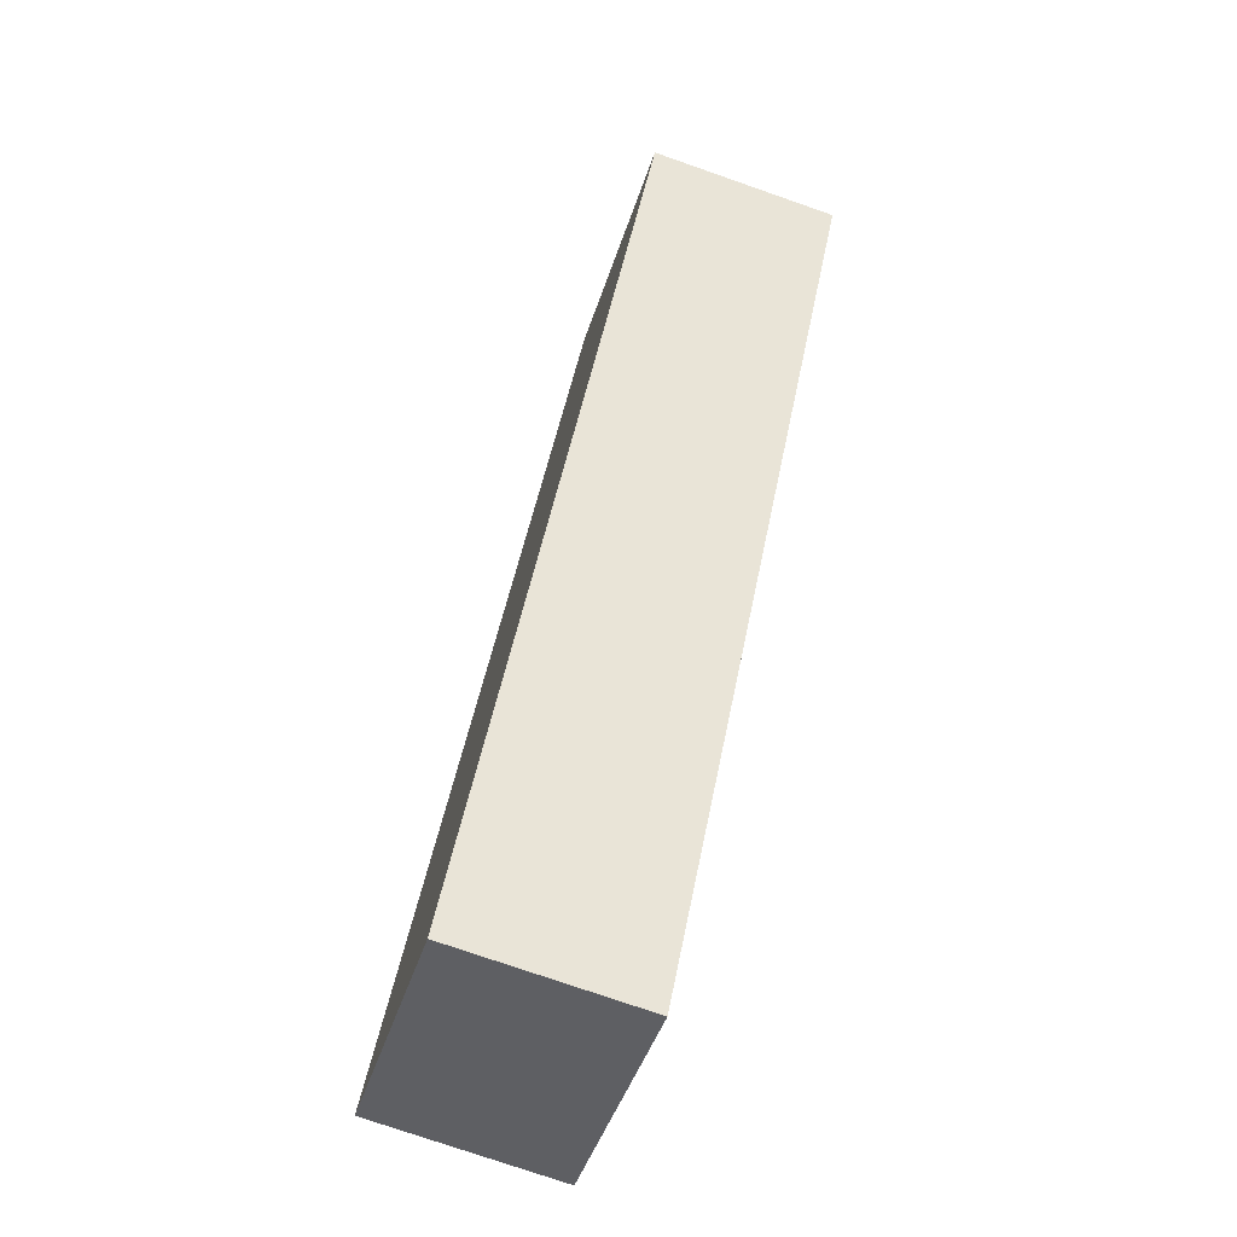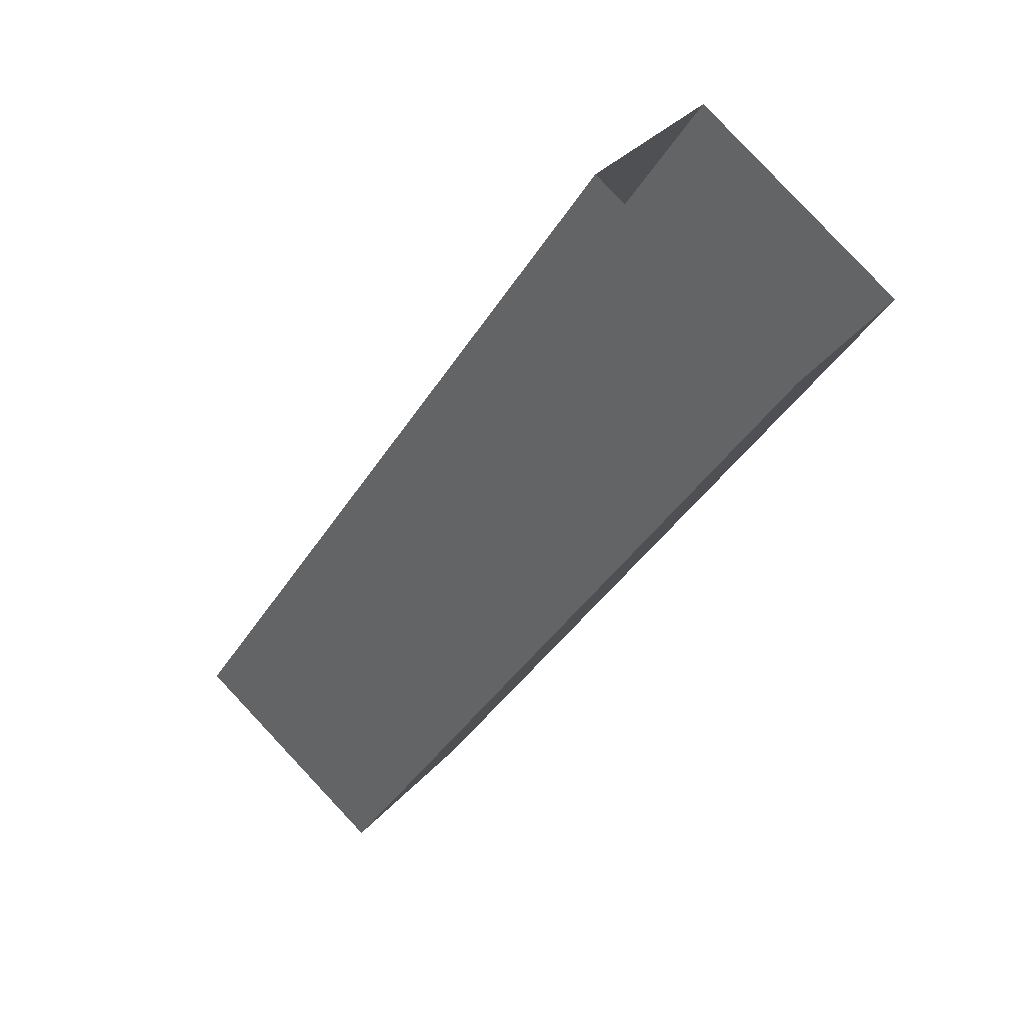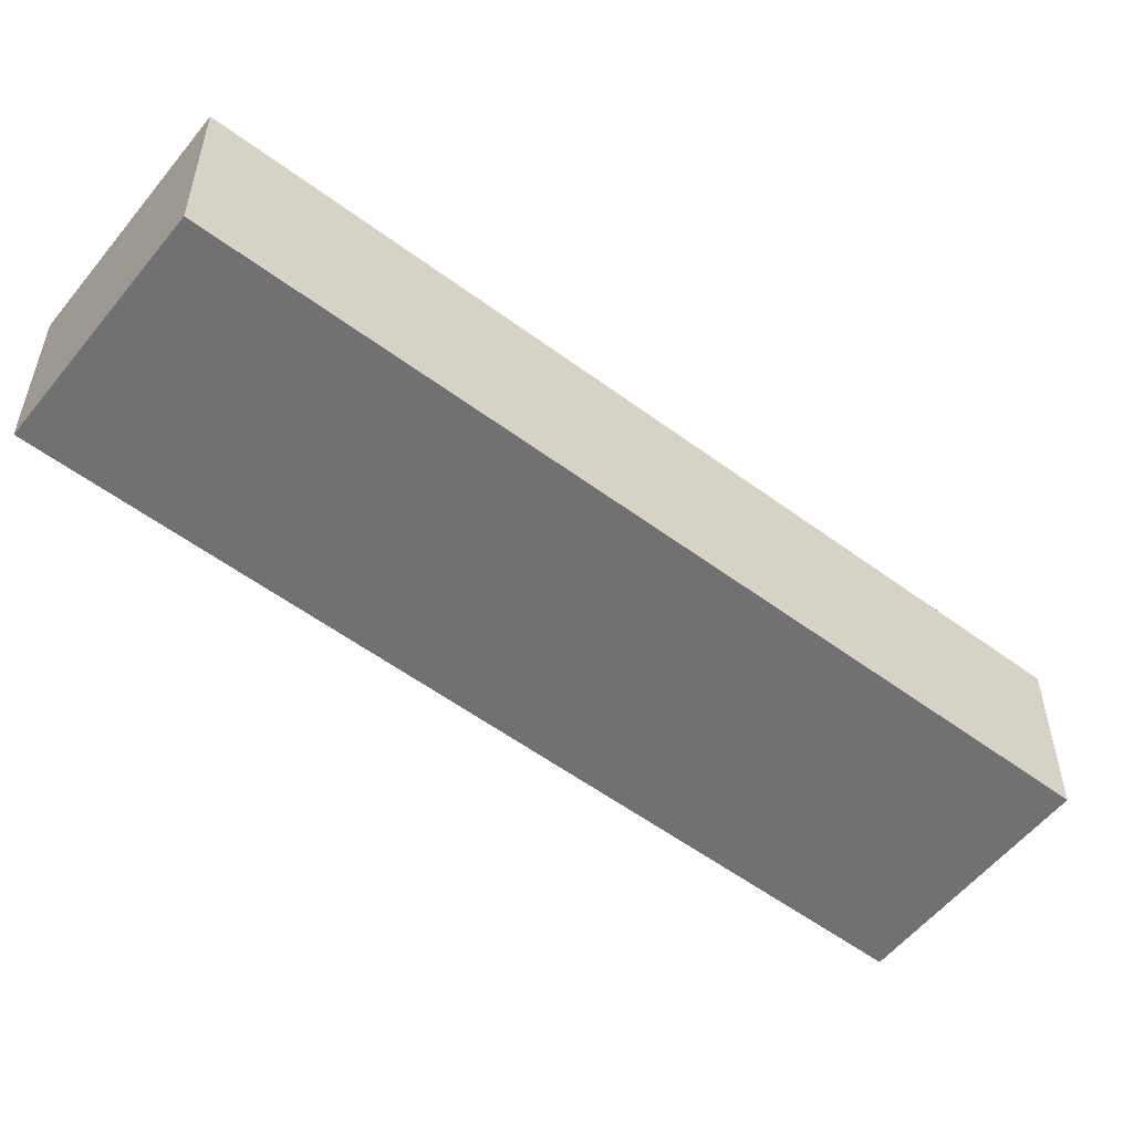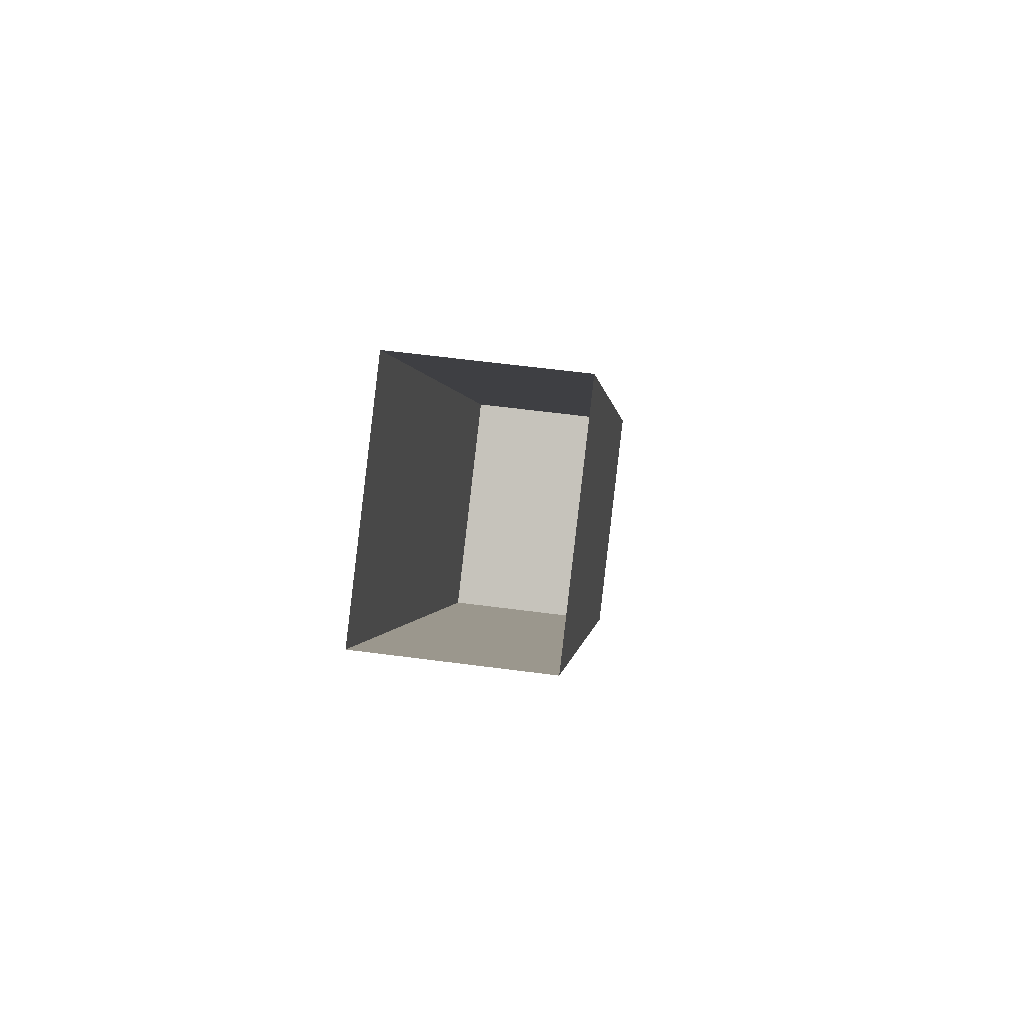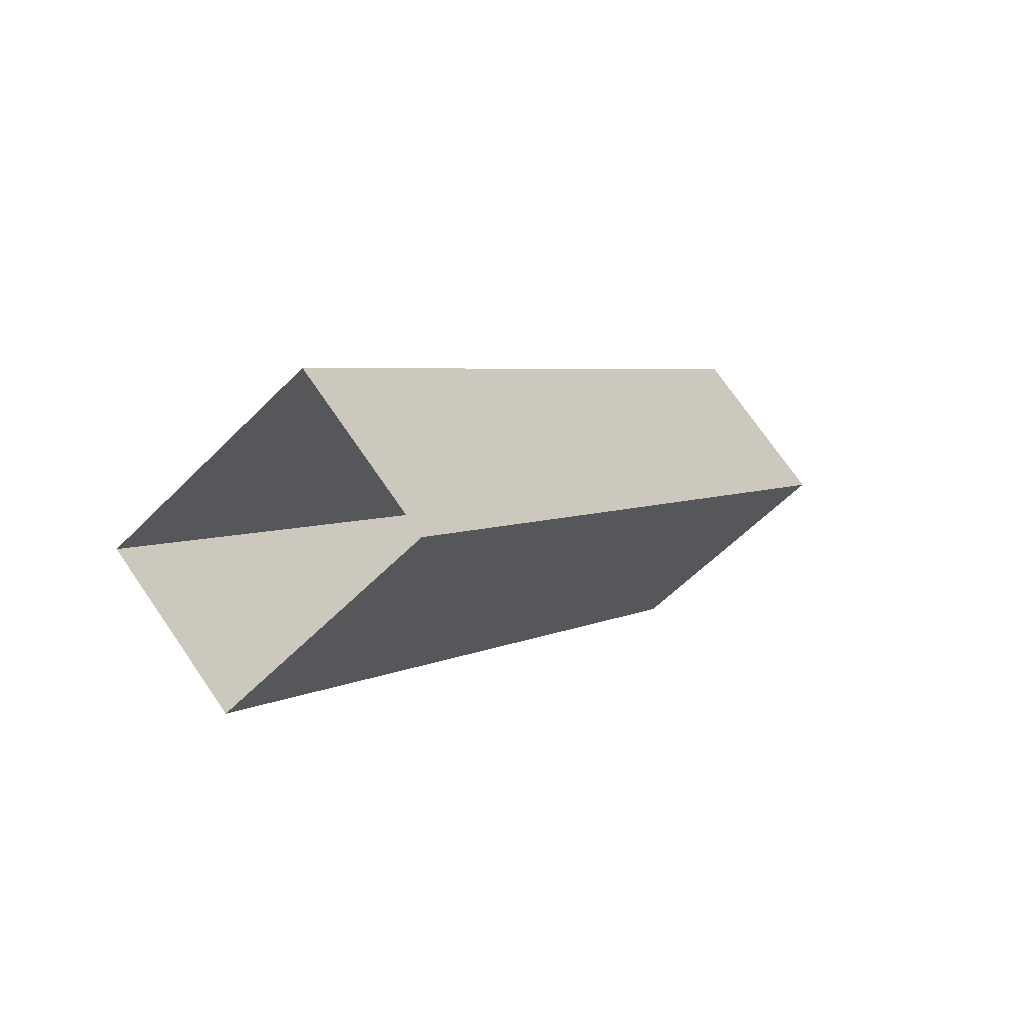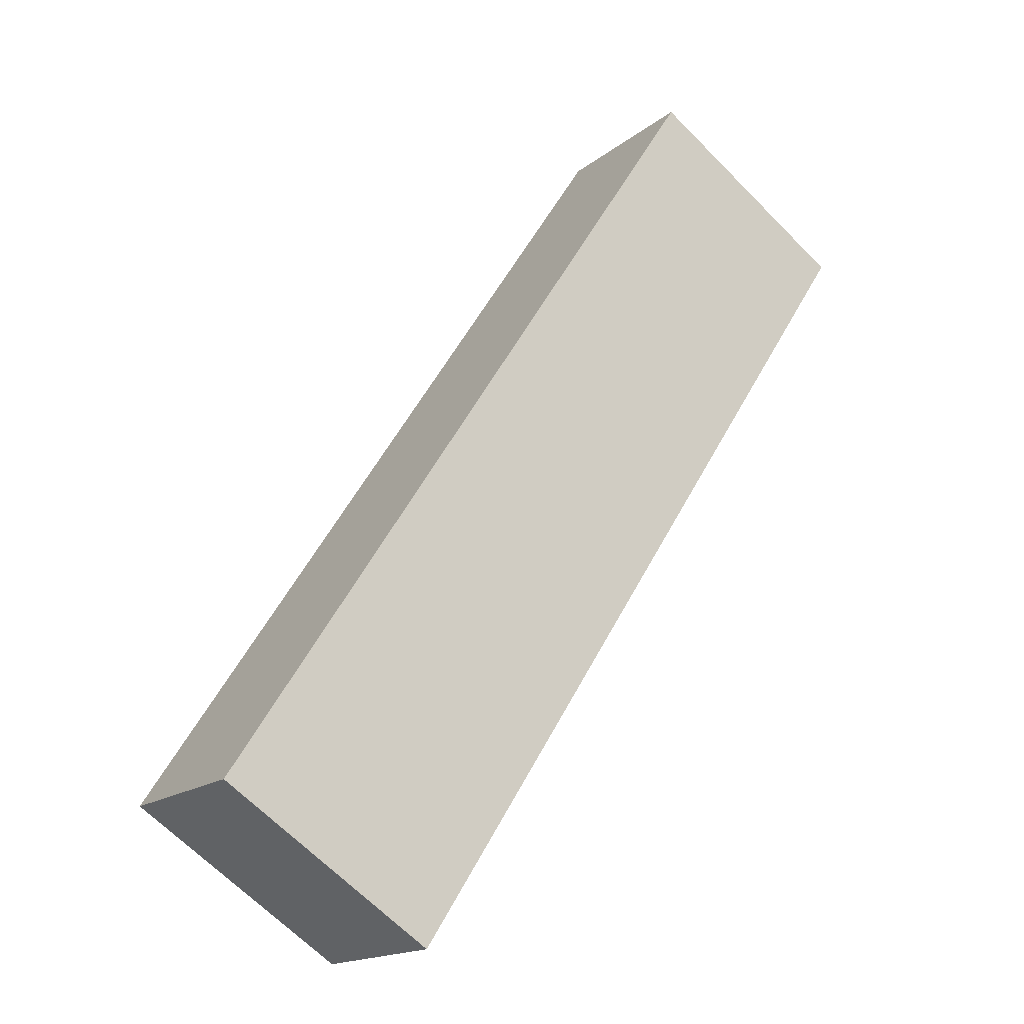
<metadata>
{"format":"obj","ext":"obj","renderer":"f3d","projection":"perspective","resolution":1024,"background":"white","views":[{"elev":-75.6,"azim":70.8,"up":"+Z"},{"elev":34.5,"azim":35.3,"up":"+Z"},{"elev":-55.3,"azim":-95.1,"up":"+Y"},{"elev":57.3,"azim":97.9,"up":"+Z"},{"elev":73.4,"azim":145.4,"up":"+Z"},{"elev":-16.7,"azim":-33.2,"up":"+Z"}]}
</metadata>
<code>
o Cube_Cube.001
v -0.03251 0.3085 0.7885
v -1.818 0.3085 -1.963
v -1.818 -0.3145 -1.963
v -0.03251 -0.3145 0.7885
v -1.087 0.3085 -2.437
v -1.087 -0.3145 -2.437
v 0.6987 0.3085 0.314
v 0.6987 -0.3145 0.314
f 4 2 1
f 3 5 2
f 6 7 5
f 4 6 3
f 1 5 7
f 4 3 2
f 3 6 5
f 6 8 7
f 4 8 6
f 1 2 5

</code>
